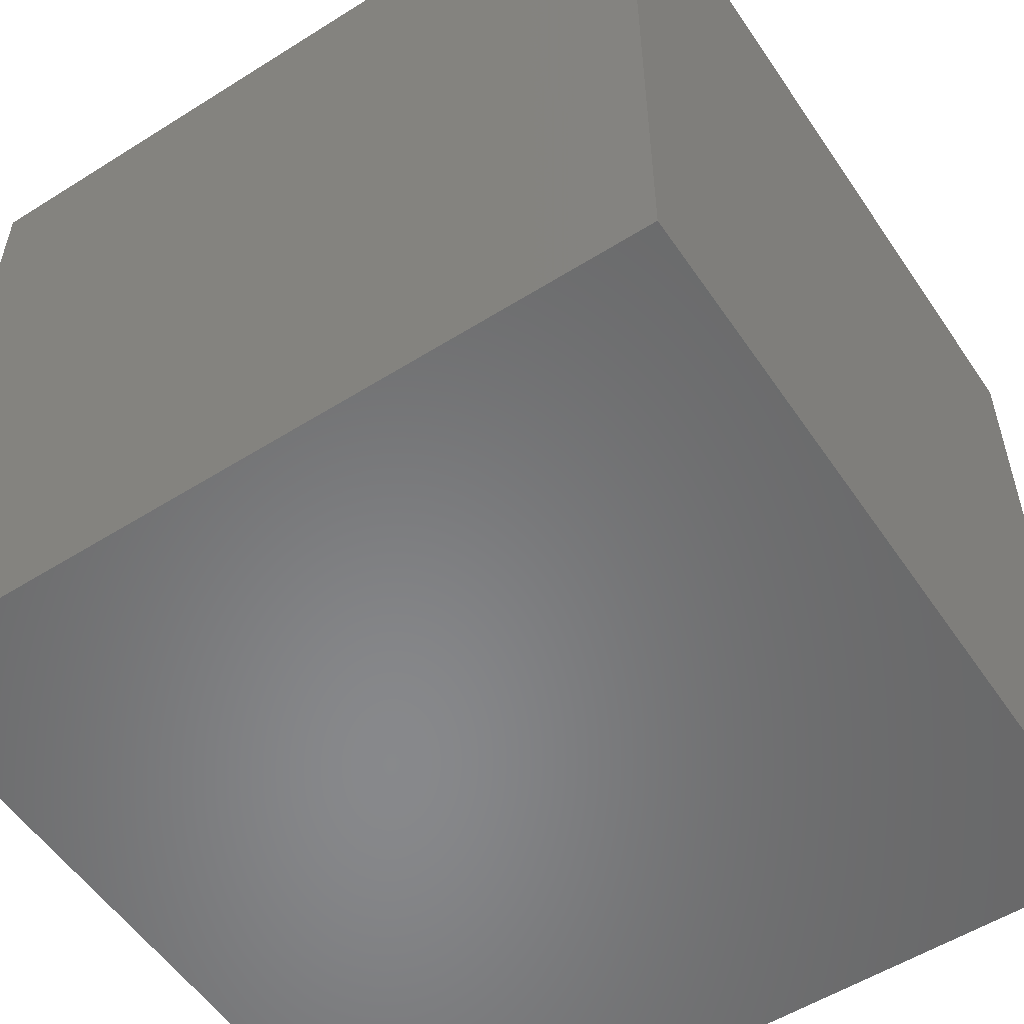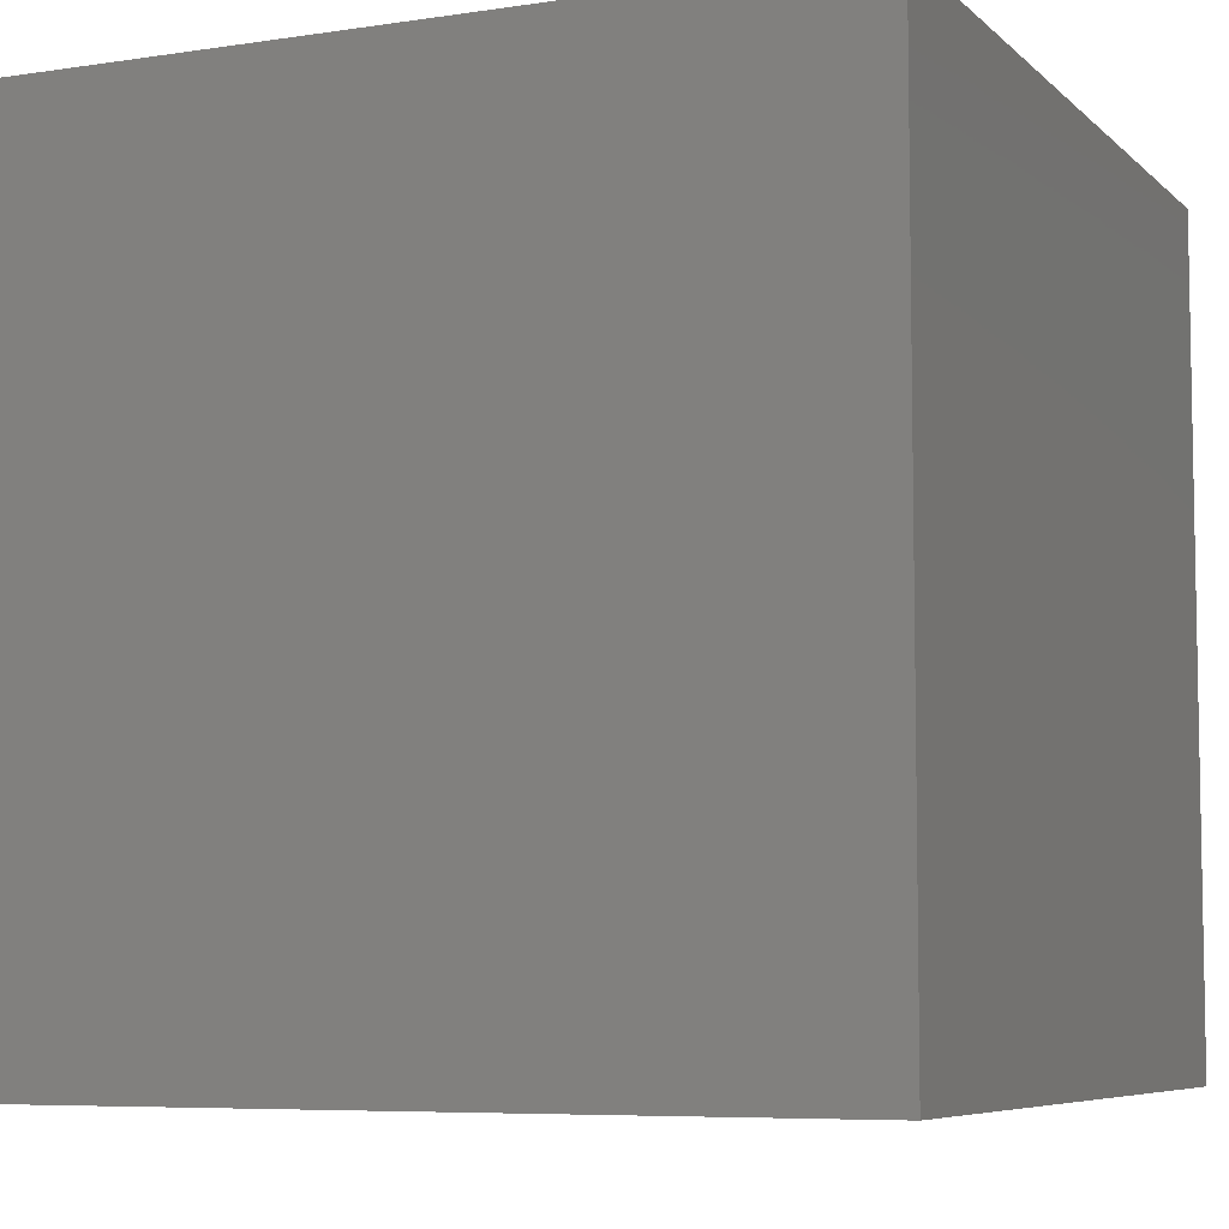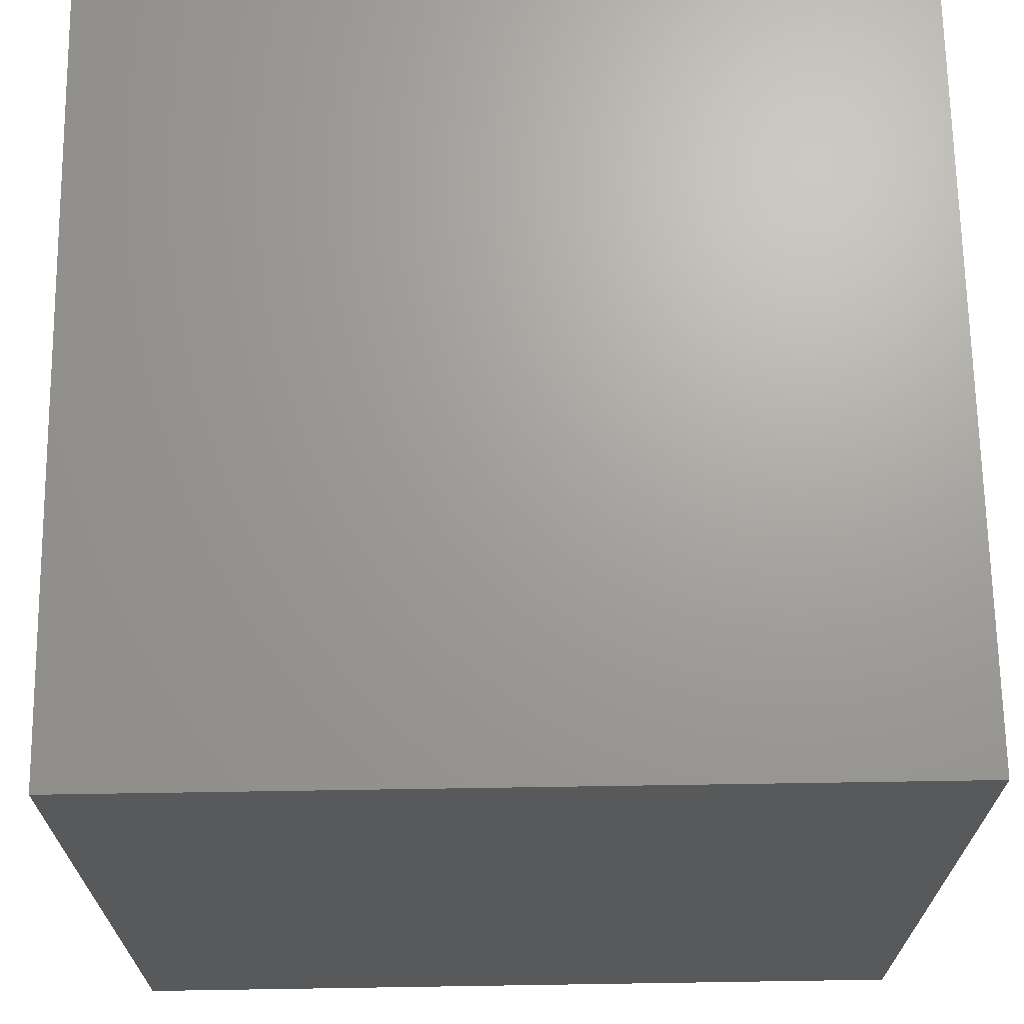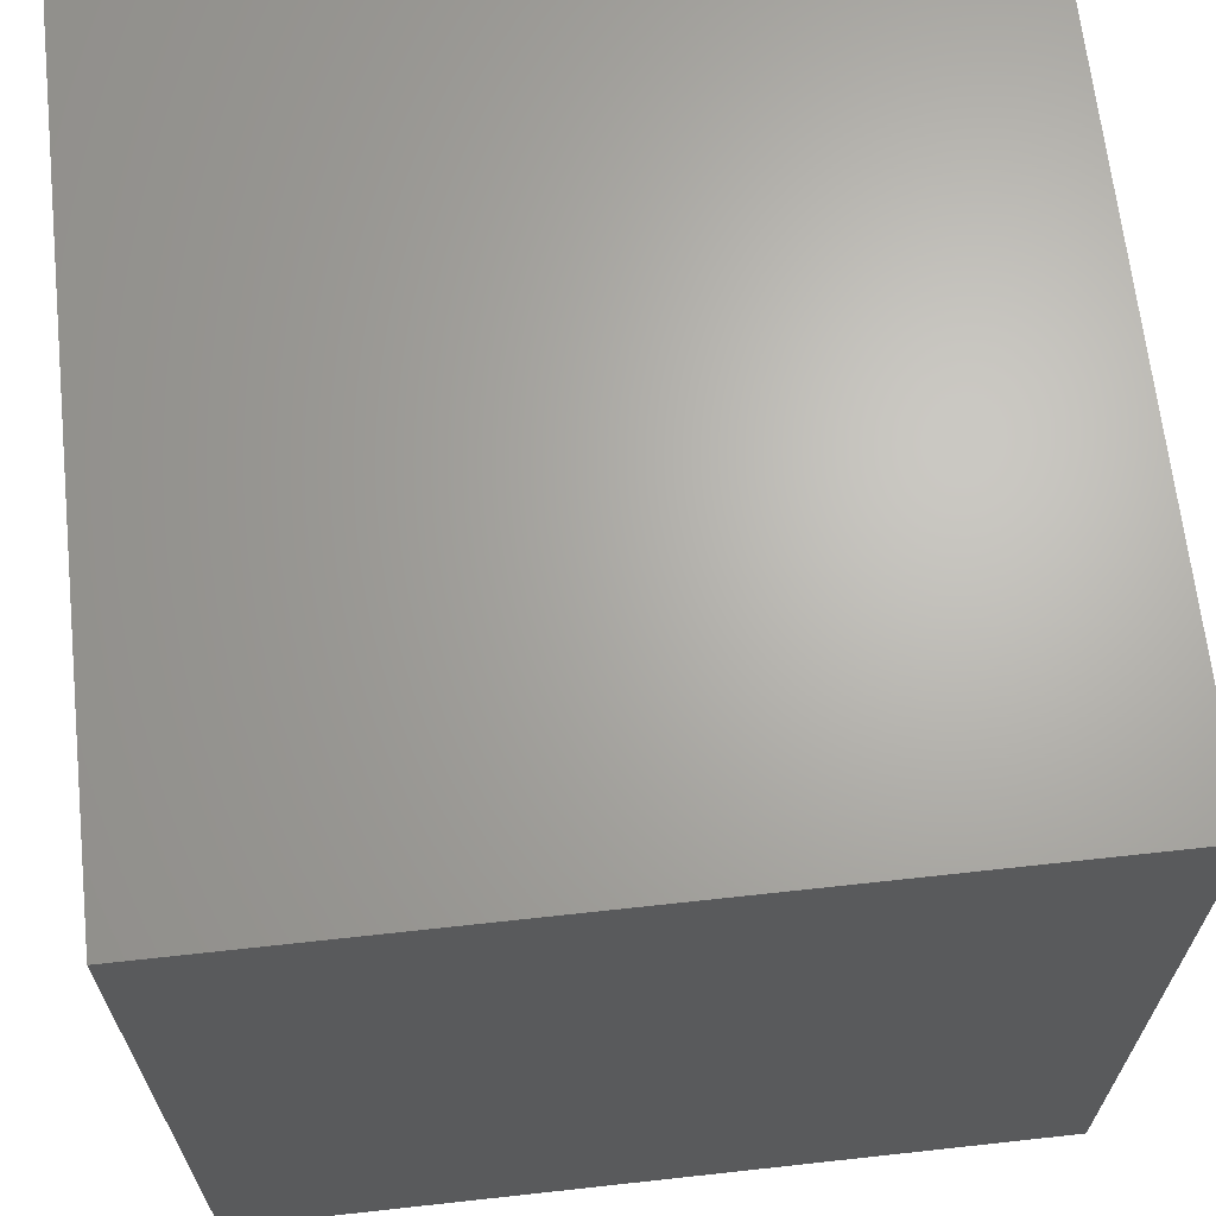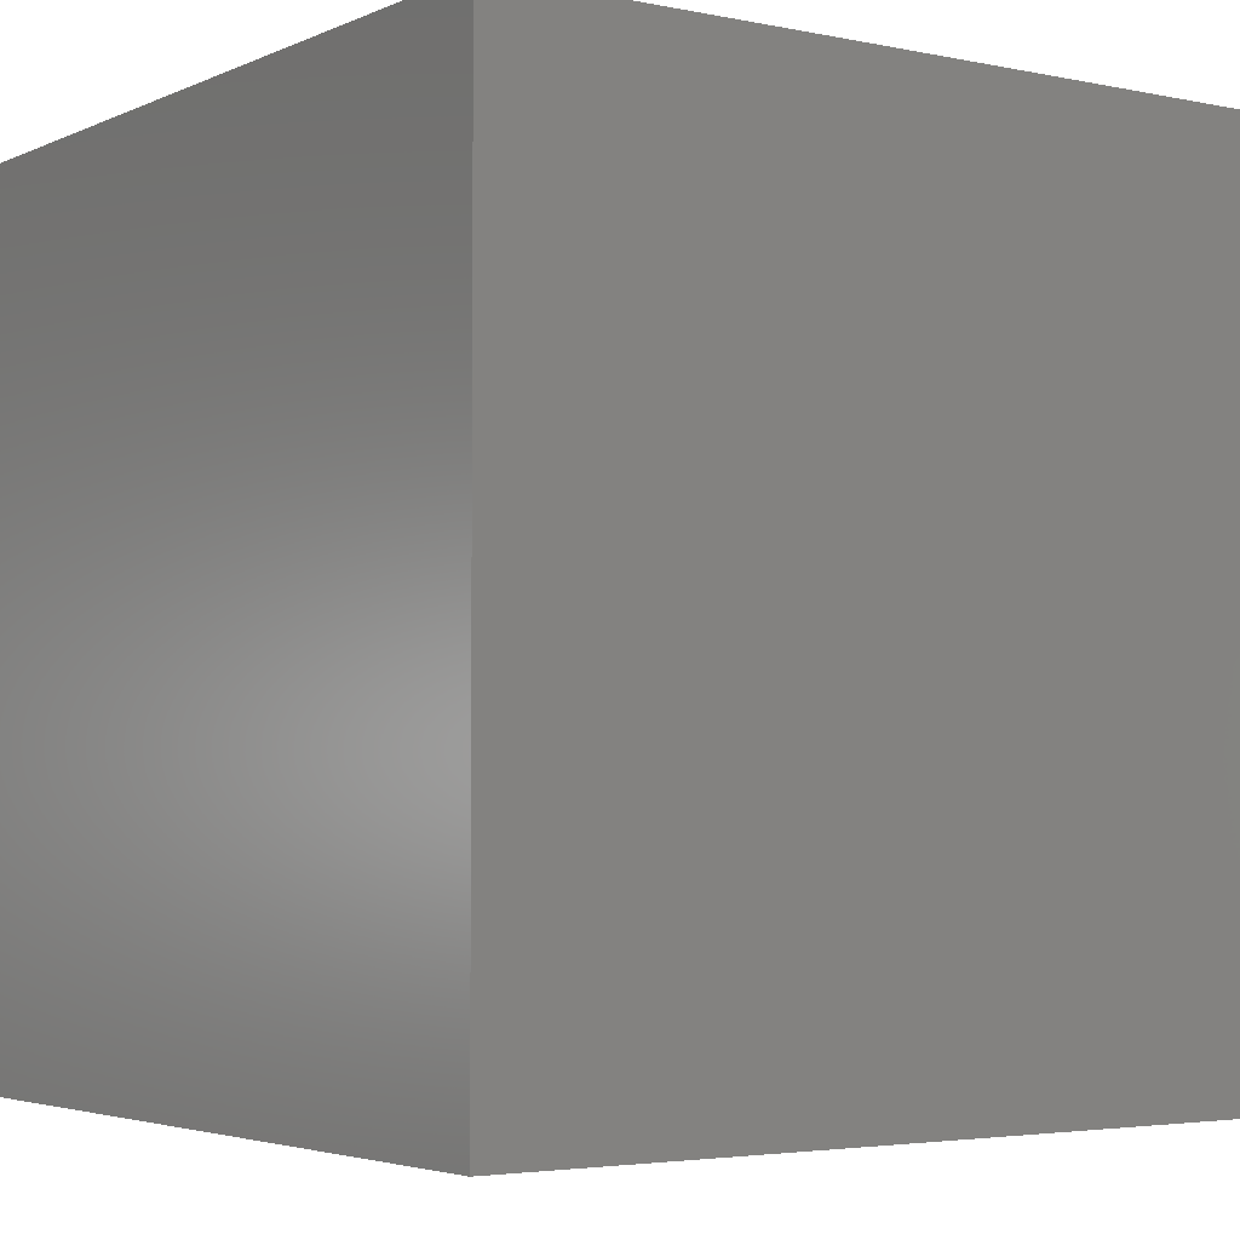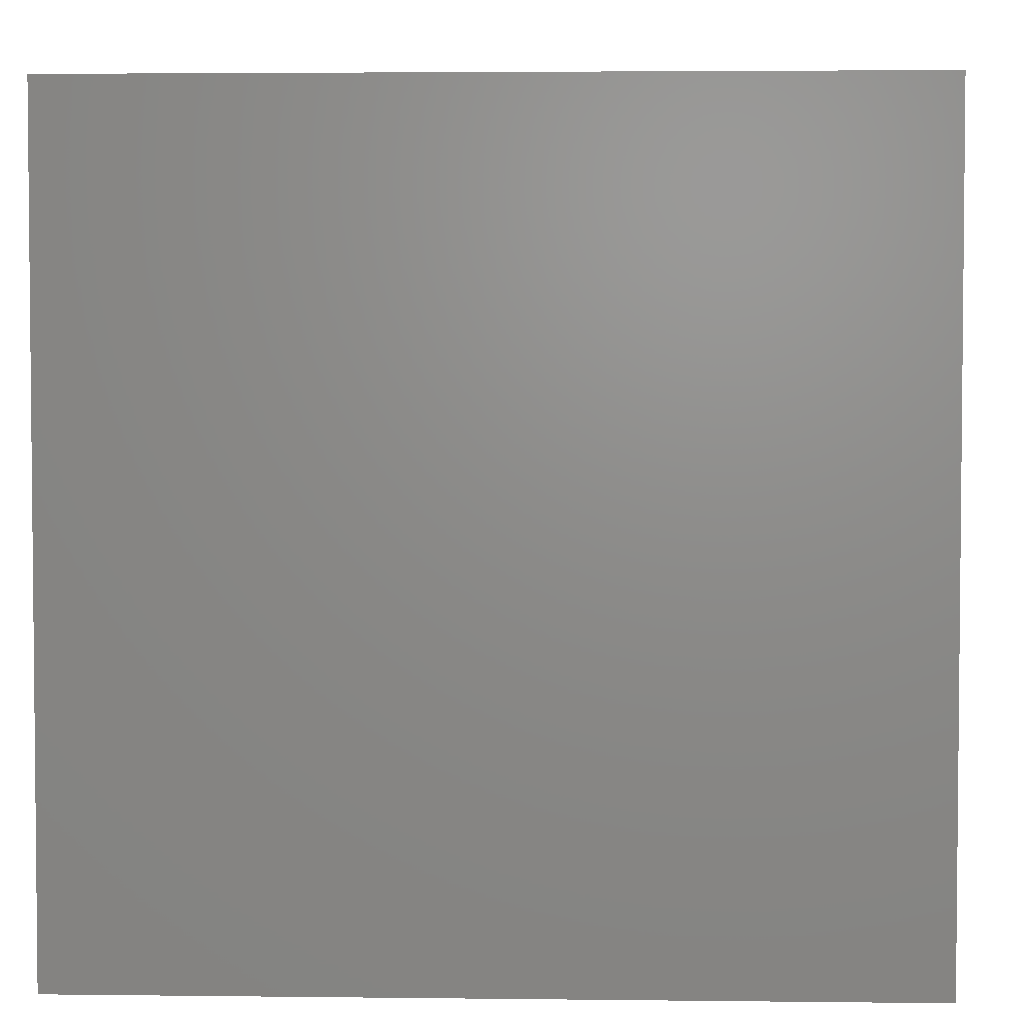
<metadata>
{"format":"stl","ext":"stl","renderer":"f3d","projection":"perspective","resolution":1024,"background":"white","views":[{"elev":-54.9,"azim":-56.4,"up":"+Z"},{"elev":-6.7,"azim":114.0,"up":"+Z"},{"elev":68.4,"azim":179.1,"up":"+Y"},{"elev":66.2,"azim":173.7,"up":"+Z"},{"elev":-3.6,"azim":55.0,"up":"+Y"},{"elev":3.5,"azim":2.3,"up":"+Y"}]}
</metadata>
<code>
# stl→obj: 8 verts, 12 faces
v 14 34 0
v 13 34 0
v 14 33 0
v 13 33 0
v 14 33 -1
v 13 33 -1
v 14 34 -1
v 13 34 -1
f 1 2 3
f 3 2 4
f 5 6 7
f 7 6 8
f 4 6 3
f 3 6 5
f 2 8 4
f 4 8 6
f 1 7 2
f 2 7 8
f 3 5 1
f 1 5 7

</code>
